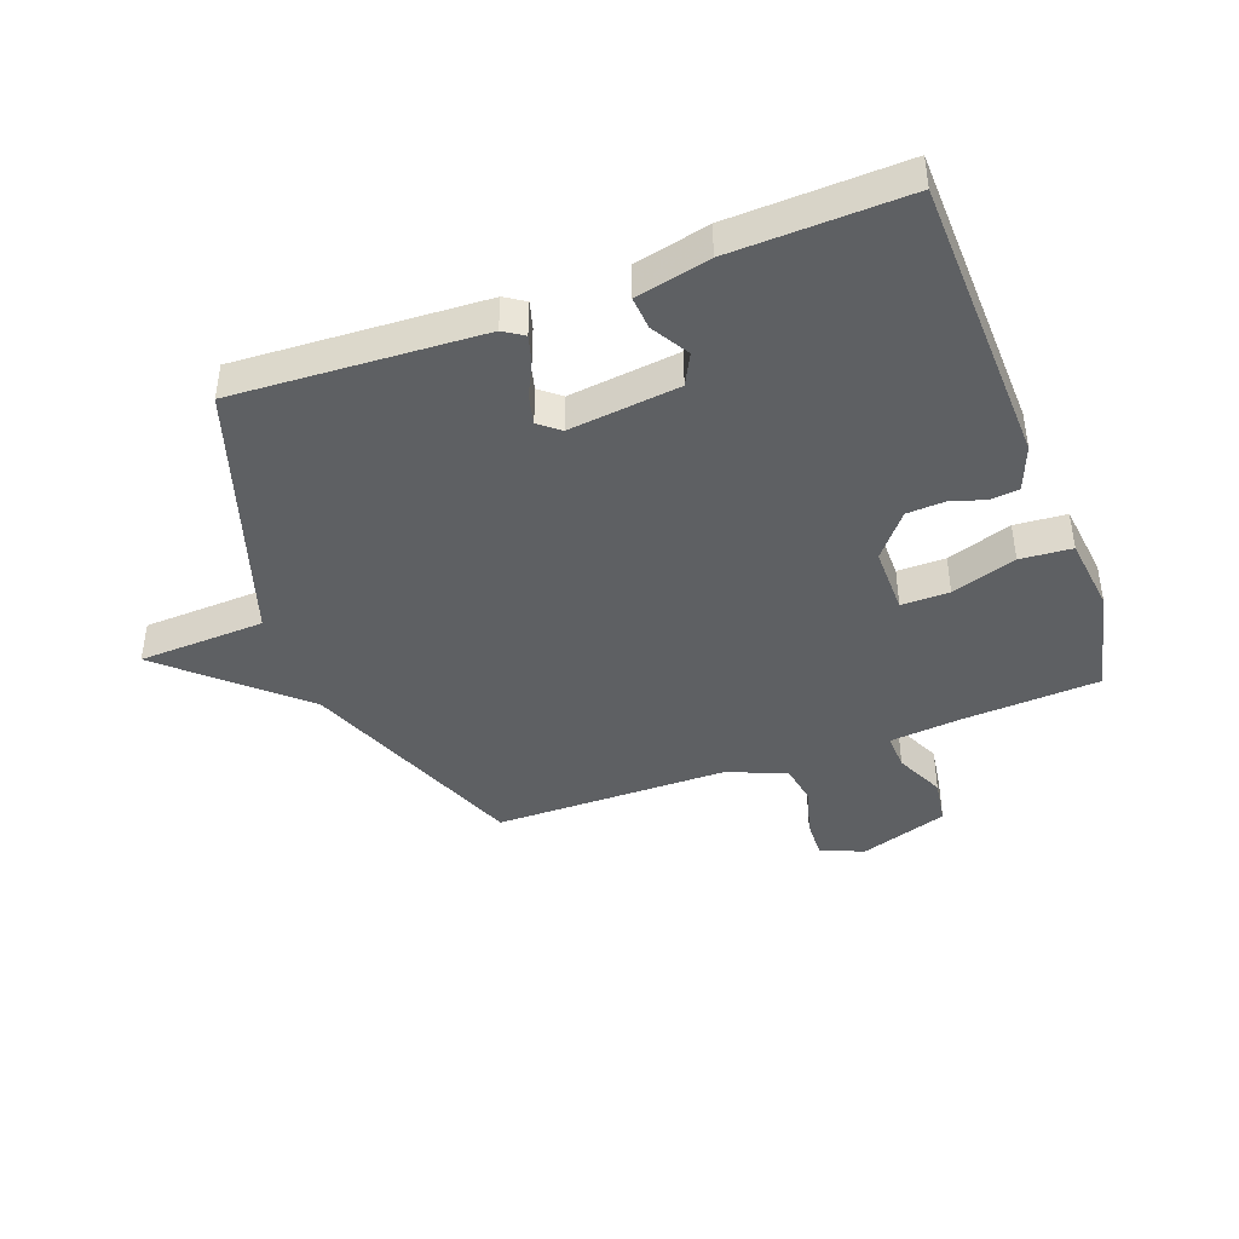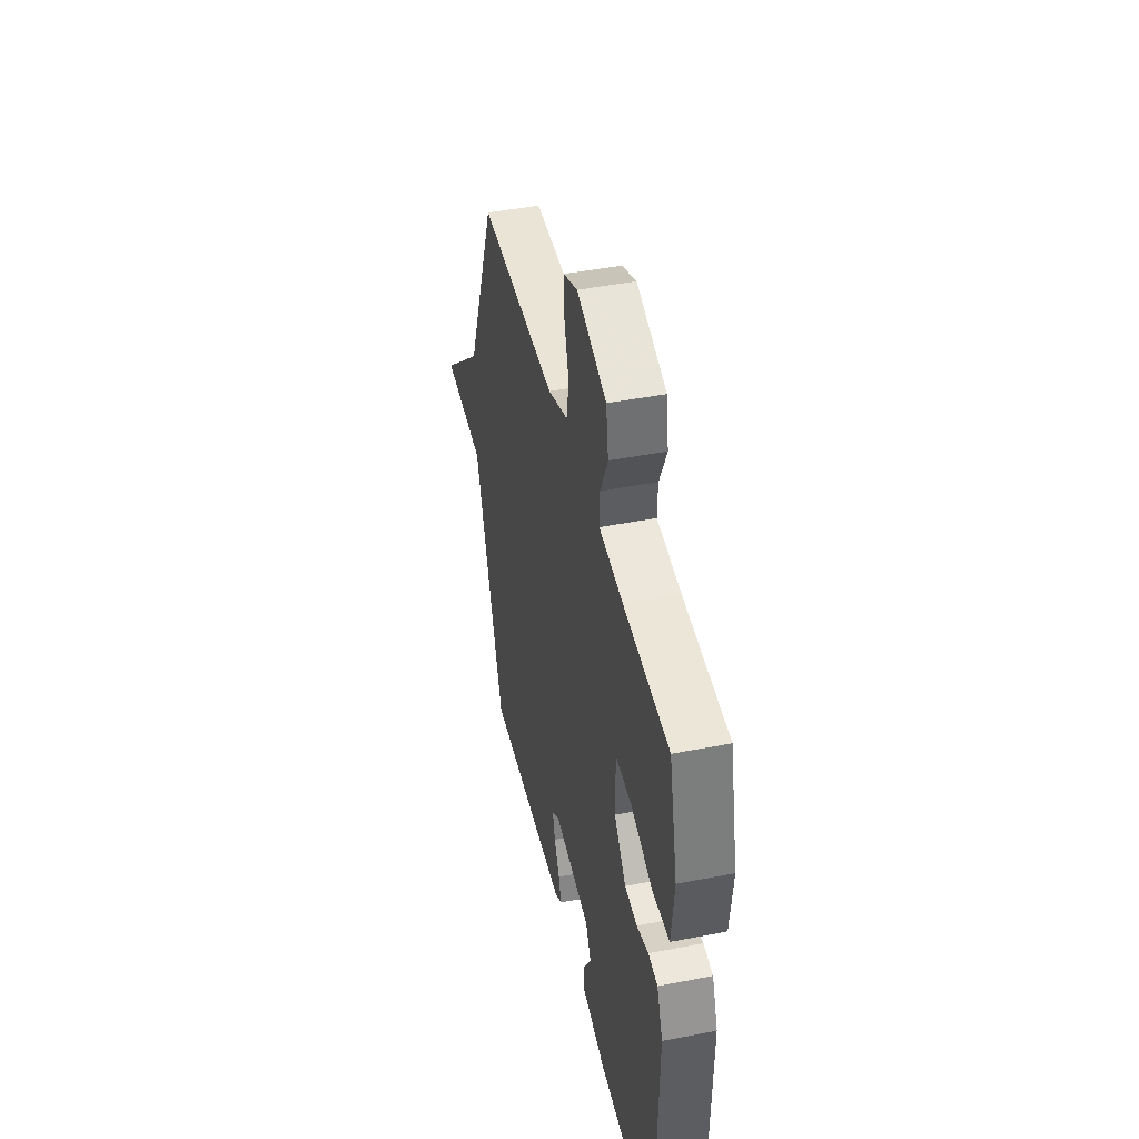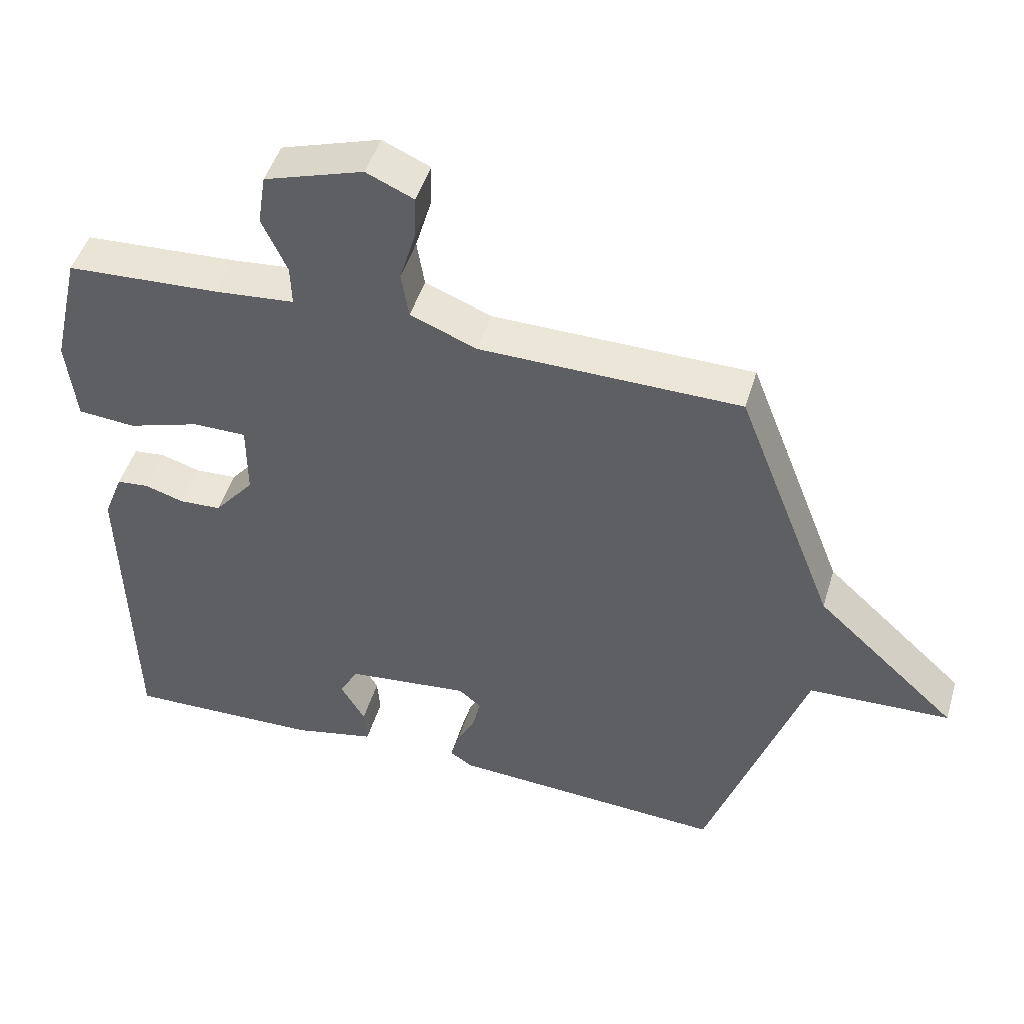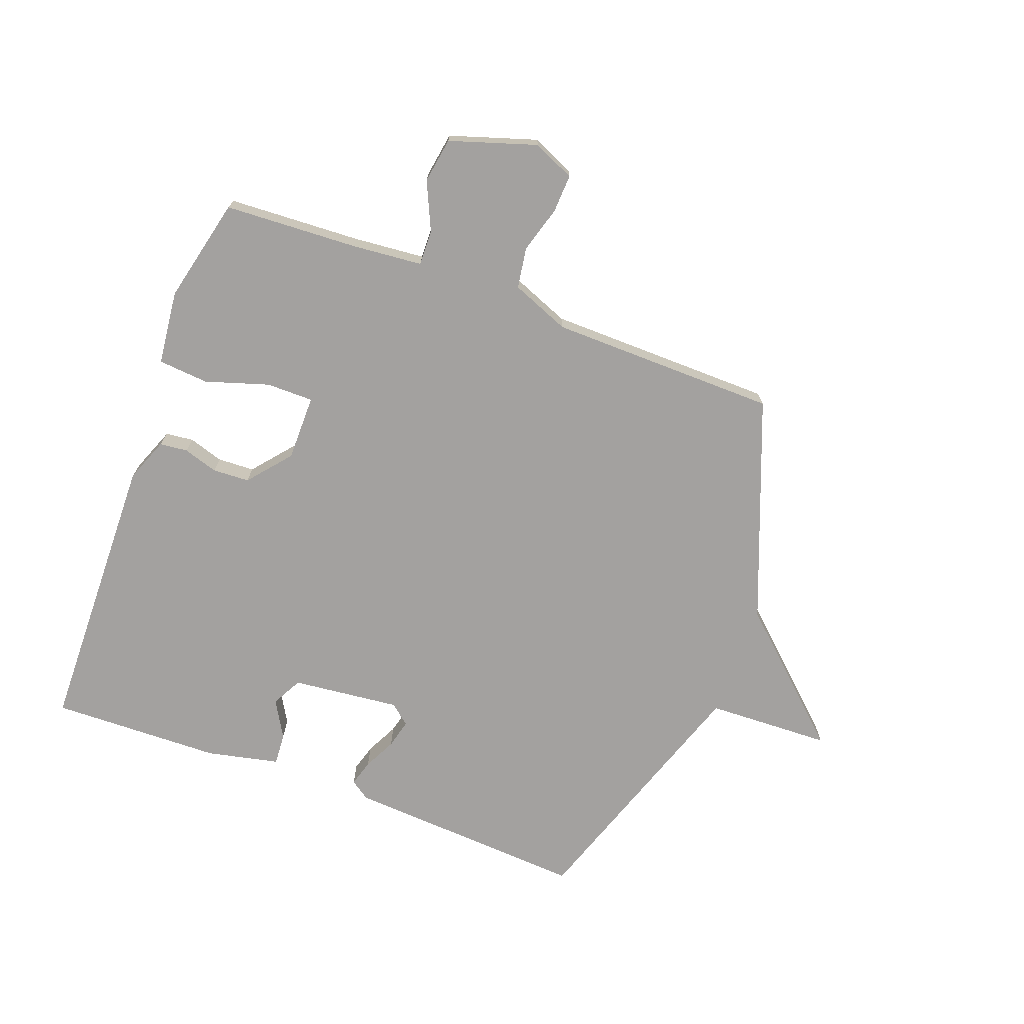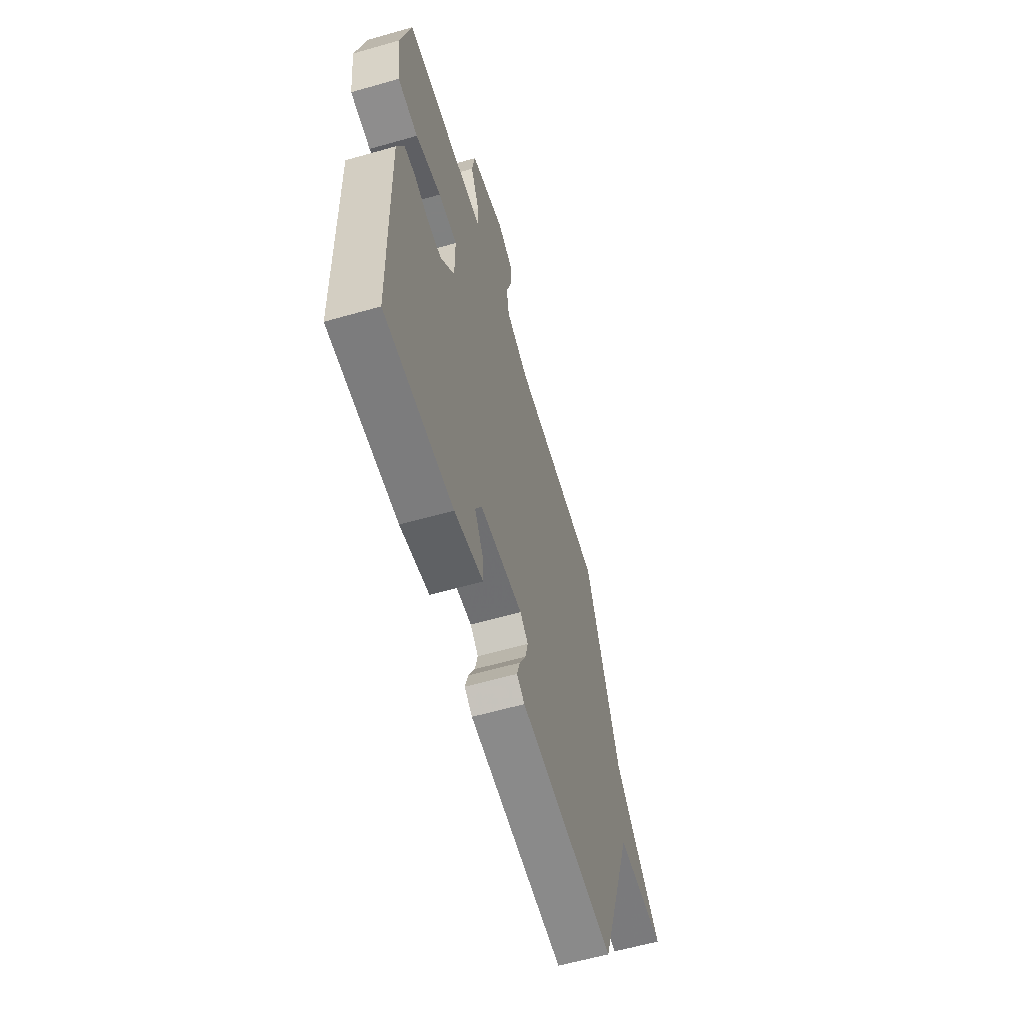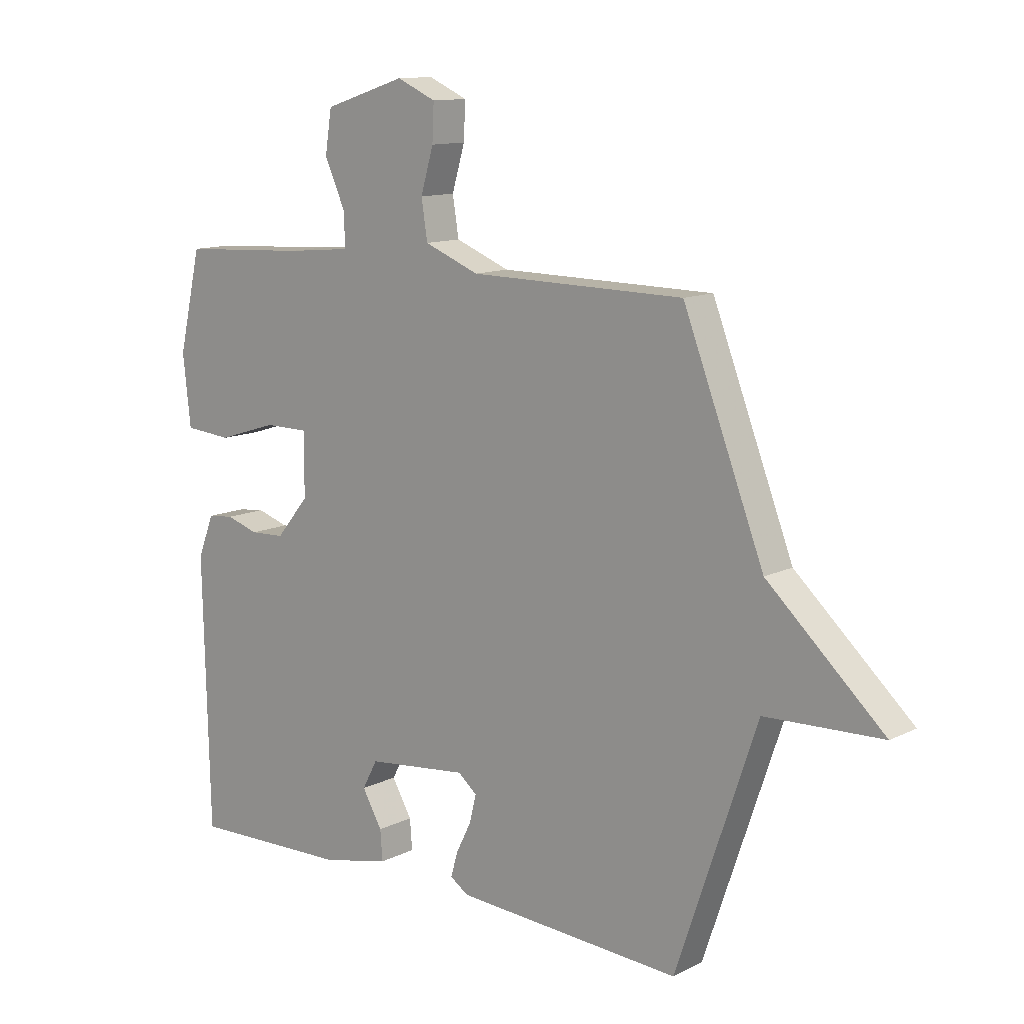
<metadata>
{"format":"obj","ext":"obj","renderer":"f3d","projection":"perspective","resolution":1024,"background":"white","views":[{"elev":-42.5,"azim":-159.3,"up":"+Y"},{"elev":44.7,"azim":-102.8,"up":"+Z"},{"elev":47.5,"azim":16.5,"up":"+Z"},{"elev":-72.3,"azim":-20.5,"up":"+Y"},{"elev":-60.3,"azim":-73.7,"up":"+Z"},{"elev":12.1,"azim":40.9,"up":"+Z"}]}
</metadata>
<code>
v -0.5 0.07 -0.5
v -0.511 0.07 -0.021
v -0.482 0.07 0.053
v -0.435 0.07 0.058
v -0.377 0.07 0.04
v -0.315 0.07 0.043
v -0.256 0.07 0.114
v -0.256 0.07 0.225
v -0.335 0.07 0.225
v -0.442 0.07 0.191
v -0.527 0.07 0.198
v -0.541 0.07 0.323
v -0.5 0.07 0.5
v -0.275 0.07 0.512
v -0.156 0.07 0.523
v -0.158 0.07 0.583
v -0.195 0.07 0.664
v -0.183 0.07 0.74
v -0.037 0.07 0.787
v 0.033 0.07 0.756
v 0.03 0.07 0.691
v 0.007 0.07 0.613
v 0.018 0.07 0.544
v 0.116 0.07 0.505
v 0.5 0.07 0.5
v 0.645 0.07 0.127
v 0.854 0.07 -0.065
v 0.645 0.07 -0.073
v 0.5 0.07 -0.5
v 0.093 0.07 -0.476
v 0.06 0.07 -0.454
v 0.073 0.07 -0.409
v 0.1 0.07 -0.355
v 0.112 0.07 -0.306
v 0.078 0.07 -0.278
v -0.104 0.07 -0.298
v -0.131 0.07 -0.349
v -0.095 0.07 -0.411
v -0.091 0.07 -0.465
v -0.213 0.07 -0.492
v -0.5 0 -0.5
v -0.511 0 -0.021
v -0.482 0 0.053
v -0.435 0 0.058
v -0.377 0 0.04
v -0.315 0 0.043
v -0.256 0 0.114
v -0.256 0 0.225
v -0.335 0 0.225
v -0.442 0 0.191
v -0.527 0 0.198
v -0.541 0 0.323
v -0.5 0 0.5
v -0.275 0 0.512
v -0.156 0 0.523
v -0.158 0 0.583
v -0.195 0 0.664
v -0.183 0 0.74
v -0.037 0 0.787
v 0.033 0 0.756
v 0.03 0 0.691
v 0.007 0 0.613
v 0.018 0 0.544
v 0.116 0 0.505
v 0.5 0 0.5
v 0.645 0 0.127
v 0.854 0 -0.065
v 0.645 0 -0.073
v 0.5 0 -0.5
v 0.093 0 -0.476
v 0.06 0 -0.454
v 0.073 0 -0.409
v 0.1 0 -0.355
v 0.112 0 -0.306
v 0.078 0 -0.278
v -0.104 0 -0.298
v -0.131 0 -0.349
v -0.095 0 -0.411
v -0.091 0 -0.465
v -0.213 0 -0.492
f 3 4 5
f 2 3 5
f 1 2 5
f 40 1 5
f 39 40 5
f 38 39 5
f 37 38 5
f 36 37 5 6
f 35 36 6 7
f 34 35 7 8
f 31 32 33
f 30 31 33
f 29 30 33
f 28 29 33
f 28 33 34
f 26 27 28
f 28 34 8
f 26 28 8
f 25 26 8
f 24 25 8
f 20 21 22
f 19 20 22
f 18 19 22
f 17 18 22
f 16 17 22
f 15 16 22 23
f 12 13 14
f 11 12 14
f 10 11 14
f 9 10 14
f 9 14 15
f 15 23 24
f 9 15 24
f 8 9 24
f 45 44 43
f 45 43 42
f 45 42 41
f 45 41 80
f 45 80 79
f 45 79 78
f 45 78 77
f 46 45 77 76
f 47 46 76 75
f 48 47 75 74
f 73 72 71
f 73 71 70
f 73 70 69
f 73 69 68
f 74 73 68
f 68 67 66
f 48 74 68
f 48 68 66
f 48 66 65
f 48 65 64
f 62 61 60
f 62 60 59
f 62 59 58
f 62 58 57
f 62 57 56
f 63 62 56 55
f 54 53 52
f 54 52 51
f 54 51 50
f 54 50 49
f 55 54 49
f 64 63 55
f 64 55 49
f 64 49 48
f 1 41 42 2
f 2 42 43 3
f 3 43 44 4
f 4 44 45 5
f 5 45 46 6
f 6 46 47 7
f 7 47 48 8
f 8 48 49 9
f 9 49 50 10
f 10 50 51 11
f 11 51 52 12
f 12 52 53 13
f 13 53 54 14
f 14 54 55 15
f 15 55 56 16
f 16 56 57 17
f 17 57 58 18
f 18 58 59 19
f 19 59 60 20
f 20 60 61 21
f 21 61 62 22
f 22 62 63 23
f 23 63 64 24
f 24 64 65 25
f 25 65 66 26
f 26 66 67 27
f 27 67 68 28
f 28 68 69 29
f 29 69 70 30
f 30 70 71 31
f 31 71 72 32
f 32 72 73 33
f 33 73 74 34
f 34 74 75 35
f 35 75 76 36
f 36 76 77 37
f 37 77 78 38
f 38 78 79 39
f 39 79 80 40
f 40 80 41 1

</code>
